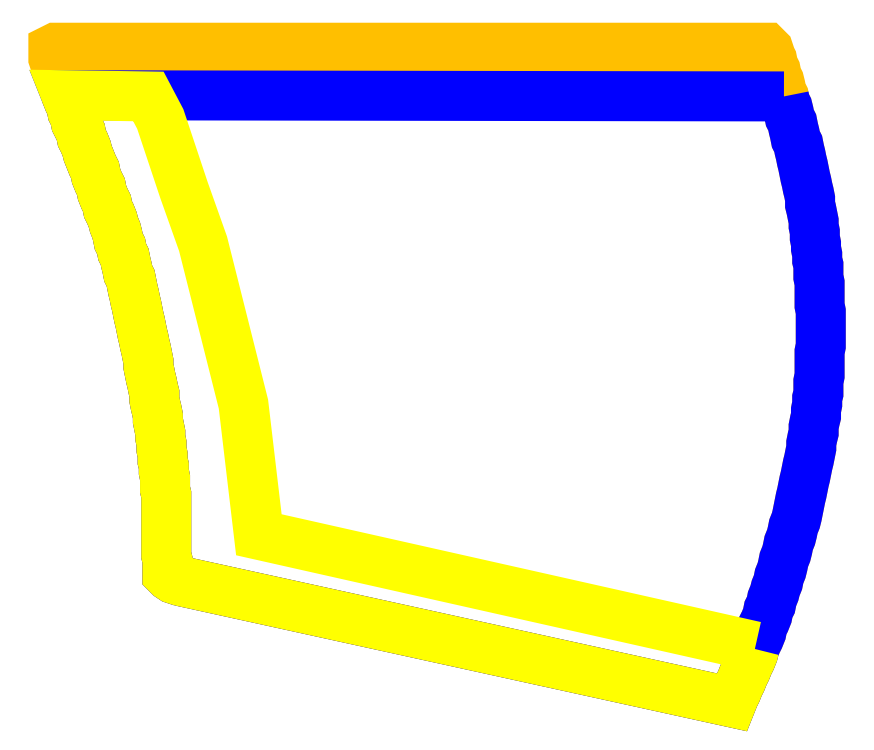
<metadata>
{"format":"dxf","ext":"dxf","renderer":"ezdxf+matplotlib","layout":"modelspace","background":"white","min_lineweight":24,"dpi":150}
</metadata>
<code>
0
SECTION
2
ENTITIES
0
LWPOLYLINE
90
232
70
1
10
107
20
-449
30
0
10
104
20
-448
30
0
10
101
20
-447
30
0
10
98
20
-445
30
0
10
96
20
-443
30
0
10
96
20
-440
30
0
10
96
20
-436
30
0
10
96
20
-431
30
0
10
95
20
-427
30
0
10
95
20
-423
30
0
10
95
20
-418
30
0
10
95
20
-413
30
0
10
95
20
-409
30
0
10
95
20
-404
30
0
10
95
20
-400
30
0
10
95
20
-395
30
0
10
95
20
-391
30
0
10
95
20
-386
30
0
10
95
20
-381
30
0
10
95
20
-376
30
0
10
94
20
-372
30
0
10
94
20
-367
30
0
10
94
20
-362
30
0
10
93
20
-357
30
0
10
93
20
-352
30
0
10
92
20
-348
30
0
10
92
20
-343
30
0
10
91
20
-338
30
0
10
91
20
-333
30
0
10
90
20
-328
30
0
10
90
20
-324
30
0
10
89
20
-319
30
0
10
88
20
-314
30
0
10
88
20
-310
30
0
10
87
20
-305
30
0
10
86
20
-301
30
0
10
85
20
-296
30
0
10
85
20
-291
30
0
10
84
20
-287
30
0
10
83
20
-282
30
0
10
82
20
-278
30
0
10
81
20
-273
30
0
10
80
20
-268
30
0
10
80
20
-264
30
0
10
79
20
-259
30
0
10
78
20
-254
30
0
10
77
20
-250
30
0
10
76
20
-245
30
0
10
75
20
-241
30
0
10
74
20
-236
30
0
10
73
20
-231
30
0
10
72
20
-227
30
0
10
71
20
-222
30
0
10
70
20
-217
30
0
10
69
20
-213
30
0
10
68
20
-208
30
0
10
67
20
-204
30
0
10
66
20
-199
30
0
10
65
20
-194
30
0
10
63
20
-190
30
0
10
62
20
-185
30
0
10
61
20
-181
30
0
10
60
20
-176
30
0
10
58
20
-172
30
0
10
57
20
-167
30
0
10
55
20
-163
30
0
10
54
20
-158
30
0
10
53
20
-154
30
0
10
51
20
-149
30
0
10
50
20
-145
30
0
10
48
20
-140
30
0
10
46
20
-136
30
0
10
45
20
-131
30
0
10
43
20
-127
30
0
10
41
20
-122
30
0
10
40
20
-117
30
0
10
38
20
-113
30
0
10
36
20
-108
30
0
10
35
20
-103
30
0
10
33
20
-99
30
0
10
31
20
-94
30
0
10
29
20
-89
30
0
10
28
20
-85
30
0
10
26
20
-80
30
0
10
24
20
-76
30
0
10
23
20
-71
30
0
10
21
20
-67
30
0
10
19
20
-63
30
0
10
18
20
-58
30
0
10
16
20
-54
30
0
10
15
20
-49
30
0
10
13
20
-45
30
0
10
11
20
-40
30
0
10
10
20
-36
30
0
10
8
20
-31
30
0
10
7
20
-28
30
0
10
5
20
-24
30
0
10
4
20
-20
30
0
10
3
20
-16
30
0
10
1
20
-12
30
0
10
0
20
-9
30
0
10
0
20
-6
30
0
10
0
20
-1
30
0
10
2
20
0
30
0
10
5
20
0
30
0
10
8
20
0
30
0
10
11
20
0
30
0
10
588
20
0
30
0
10
592
20
0
30
0
10
596
20
0
30
0
10
600
20
0
30
0
10
602
20
-2
30
0
10
603
20
-5
30
0
10
604
20
-8
30
0
10
605
20
-10
30
0
10
606
20
-15
30
0
10
608
20
-19
30
0
10
609
20
-24
30
0
10
611
20
-28
30
0
10
612
20
-32
30
0
10
613
20
-37
30
0
10
615
20
-41
30
0
10
616
20
-46
30
0
10
618
20
-50
30
0
10
619
20
-54
30
0
10
620
20
-59
30
0
10
622
20
-63
30
0
10
623
20
-68
30
0
10
624
20
-72
30
0
10
625
20
-77
30
0
10
627
20
-81
30
0
10
628
20
-86
30
0
10
629
20
-90
30
0
10
630
20
-95
30
0
10
631
20
-99
30
0
10
632
20
-104
30
0
10
633
20
-109
30
0
10
634
20
-113
30
0
10
635
20
-118
30
0
10
636
20
-122
30
0
10
637
20
-127
30
0
10
637
20
-132
30
0
10
638
20
-136
30
0
10
639
20
-141
30
0
10
640
20
-146
30
0
10
640
20
-150
30
0
10
641
20
-155
30
0
10
641
20
-160
30
0
10
642
20
-165
30
0
10
642
20
-169
30
0
10
643
20
-174
30
0
10
643
20
-179
30
0
10
644
20
-183
30
0
10
644
20
-188
30
0
10
644
20
-193
30
0
10
645
20
-198
30
0
10
645
20
-202
30
0
10
645
20
-207
30
0
10
645
20
-212
30
0
10
645
20
-217
30
0
10
646
20
-222
30
0
10
646
20
-227
30
0
10
646
20
-232
30
0
10
646
20
-237
30
0
10
646
20
-241
30
0
10
646
20
-246
30
0
10
646
20
-251
30
0
10
645
20
-256
30
0
10
645
20
-261
30
0
10
645
20
-266
30
0
10
645
20
-271
30
0
10
645
20
-276
30
0
10
644
20
-281
30
0
10
644
20
-286
30
0
10
644
20
-291
30
0
10
643
20
-295
30
0
10
643
20
-300
30
0
10
642
20
-305
30
0
10
642
20
-310
30
0
10
641
20
-314
30
0
10
640
20
-319
30
0
10
640
20
-324
30
0
10
639
20
-328
30
0
10
638
20
-333
30
0
10
638
20
-337
30
0
10
637
20
-342
30
0
10
636
20
-347
30
0
10
635
20
-351
30
0
10
634
20
-356
30
0
10
633
20
-361
30
0
10
632
20
-365
30
0
10
631
20
-370
30
0
10
630
20
-375
30
0
10
629
20
-379
30
0
10
628
20
-384
30
0
10
627
20
-389
30
0
10
626
20
-394
30
0
10
625
20
-398
30
0
10
623
20
-403
30
0
10
622
20
-408
30
0
10
621
20
-412
30
0
10
619
20
-417
30
0
10
618
20
-422
30
0
10
617
20
-426
30
0
10
615
20
-431
30
0
10
614
20
-436
30
0
10
613
20
-440
30
0
10
611
20
-445
30
0
10
610
20
-450
30
0
10
608
20
-455
30
0
10
607
20
-459
30
0
10
605
20
-464
30
0
10
604
20
-469
30
0
10
602
20
-473
30
0
10
601
20
-478
30
0
10
599
20
-483
30
0
10
597
20
-487
30
0
10
596
20
-492
30
0
10
594
20
-497
30
0
10
592
20
-501
30
0
10
590
20
-506
30
0
10
589
20
-510
30
0
10
587
20
-515
30
0
10
585
20
-519
30
0
10
583
20
-524
30
0
10
581
20
-528
30
0
10
579
20
-533
30
0
10
577
20
-537
30
0
10
575
20
-542
30
0
10
573
20
-546
30
0
10
571
20
-551
30
0
10
107
20
-449
30
0
0
LWPOLYLINE
8
zone_0_q4
90
204
70
1
10
615
20
-41
30
0
10
616
20
-46
30
0
10
618
20
-50
30
0
10
619
20
-54
30
0
10
620
20
-59
30
0
10
622
20
-63
30
0
10
623
20
-68
30
0
10
624
20
-72
30
0
10
625
20
-77
30
0
10
627
20
-81
30
0
10
628
20
-86
30
0
10
629
20
-90
30
0
10
630
20
-95
30
0
10
631
20
-99
30
0
10
632
20
-104
30
0
10
633
20
-109
30
0
10
634
20
-113
30
0
10
635
20
-118
30
0
10
636
20
-122
30
0
10
637
20
-127
30
0
10
637
20
-132
30
0
10
638
20
-136
30
0
10
639
20
-141
30
0
10
640
20
-146
30
0
10
640
20
-150
30
0
10
641
20
-155
30
0
10
641
20
-160
30
0
10
642
20
-165
30
0
10
642
20
-169
30
0
10
643
20
-174
30
0
10
643
20
-179
30
0
10
644
20
-183
30
0
10
644
20
-188
30
0
10
644
20
-193
30
0
10
645
20
-198
30
0
10
645
20
-202
30
0
10
645
20
-207
30
0
10
645
20
-212
30
0
10
645
20
-217
30
0
10
646
20
-222
30
0
10
646
20
-227
30
0
10
646
20
-232
30
0
10
646
20
-237
30
0
10
646
20
-241
30
0
10
646
20
-246
30
0
10
646
20
-251
30
0
10
645
20
-256
30
0
10
645
20
-261
30
0
10
645
20
-266
30
0
10
645
20
-271
30
0
10
645
20
-276
30
0
10
644
20
-281
30
0
10
644
20
-286
30
0
10
644
20
-291
30
0
10
643
20
-295
30
0
10
643
20
-300
30
0
10
642
20
-305
30
0
10
642
20
-310
30
0
10
641
20
-314
30
0
10
640
20
-319
30
0
10
640
20
-324
30
0
10
639
20
-328
30
0
10
638
20
-333
30
0
10
638
20
-337
30
0
10
637
20
-342
30
0
10
636
20
-347
30
0
10
635
20
-351
30
0
10
634
20
-356
30
0
10
633
20
-361
30
0
10
632
20
-365
30
0
10
631
20
-370
30
0
10
630
20
-375
30
0
10
629
20
-379
30
0
10
628
20
-384
30
0
10
627
20
-389
30
0
10
626
20
-394
30
0
10
625
20
-398
30
0
10
623
20
-403
30
0
10
622
20
-408
30
0
10
621
20
-412
30
0
10
619
20
-417
30
0
10
618
20
-422
30
0
10
617
20
-426
30
0
10
615
20
-431
30
0
10
614
20
-436
30
0
10
613
20
-440
30
0
10
611
20
-445
30
0
10
610
20
-450
30
0
10
608
20
-455
30
0
10
607
20
-459
30
0
10
605
20
-464
30
0
10
604
20
-469
30
0
10
602
20
-473
30
0
10
601
20
-478
30
0
10
599
20
-483
30
0
10
597
20
-487
30
0
10
596
20
-492
30
0
10
594
20
-497
30
0
10
592
20
-501
30
0
10
590
20
-506
30
0
10
589
20
-510
30
0
10
587
20
-515
30
0
10
585
20
-519
30
0
10
583
20
-524
30
0
10
581
20
-528
30
0
10
579
20
-533
30
0
10
577
20
-537
30
0
10
575
20
-542
30
0
10
573
20
-546
30
0
10
571
20
-551
30
0
10
107
20
-449
30
0
10
104
20
-448
30
0
10
101
20
-447
30
0
10
98
20
-445
30
0
10
96
20
-443
30
0
10
96
20
-440
30
0
10
96
20
-436
30
0
10
96
20
-431
30
0
10
95
20
-427
30
0
10
95
20
-423
30
0
10
95
20
-418
30
0
10
95
20
-413
30
0
10
95
20
-409
30
0
10
95
20
-404
30
0
10
95
20
-400
30
0
10
95
20
-395
30
0
10
95
20
-391
30
0
10
95
20
-386
30
0
10
95
20
-381
30
0
10
95
20
-376
30
0
10
94
20
-372
30
0
10
94
20
-367
30
0
10
94
20
-362
30
0
10
93
20
-357
30
0
10
93
20
-352
30
0
10
92
20
-348
30
0
10
92
20
-343
30
0
10
91
20
-338
30
0
10
91
20
-333
30
0
10
90
20
-328
30
0
10
90
20
-324
30
0
10
89
20
-319
30
0
10
88
20
-314
30
0
10
88
20
-310
30
0
10
87
20
-305
30
0
10
86
20
-301
30
0
10
85
20
-296
30
0
10
85
20
-291
30
0
10
84
20
-287
30
0
10
83
20
-282
30
0
10
82
20
-278
30
0
10
81
20
-273
30
0
10
80
20
-268
30
0
10
80
20
-264
30
0
10
79
20
-259
30
0
10
78
20
-254
30
0
10
77
20
-250
30
0
10
76
20
-245
30
0
10
75
20
-241
30
0
10
74
20
-236
30
0
10
73
20
-231
30
0
10
72
20
-227
30
0
10
71
20
-222
30
0
10
70
20
-217
30
0
10
69
20
-213
30
0
10
68
20
-208
30
0
10
67
20
-204
30
0
10
66
20
-199
30
0
10
65
20
-194
30
0
10
63
20
-190
30
0
10
62
20
-185
30
0
10
61
20
-181
30
0
10
60
20
-176
30
0
10
58
20
-172
30
0
10
57
20
-167
30
0
10
55
20
-163
30
0
10
54
20
-158
30
0
10
53
20
-154
30
0
10
51
20
-149
30
0
10
50
20
-145
30
0
10
48
20
-140
30
0
10
46
20
-136
30
0
10
45
20
-131
30
0
10
43
20
-127
30
0
10
41
20
-122
30
0
10
40
20
-117
30
0
10
38
20
-113
30
0
10
36
20
-108
30
0
10
35
20
-103
30
0
10
33
20
-99
30
0
10
31
20
-94
30
0
10
29
20
-89
30
0
10
28
20
-85
30
0
10
26
20
-80
30
0
10
24
20
-76
30
0
10
23
20
-71
30
0
10
21
20
-67
30
0
10
19
20
-63
30
0
10
18
20
-58
30
0
10
16
20
-54
30
0
10
15
20
-49
30
0
10
13
20
-45
30
0
10
11
20
-40
30
0
10
615
20
-41
30
0
0
LWPOLYLINE
8
zone_1_q2
90
111
70
0
10
590
20
-506
30
0
10
589
20
-510
30
0
10
587
20
-515
30
0
10
585
20
-519
30
0
10
583
20
-524
30
0
10
581
20
-528
30
0
10
579
20
-533
30
0
10
577
20
-537
30
0
10
575
20
-542
30
0
10
573
20
-546
30
0
10
571
20
-551
30
0
10
107
20
-449
30
0
10
104
20
-448
30
0
10
101
20
-447
30
0
10
98
20
-445
30
0
10
96
20
-443
30
0
10
96
20
-440
30
0
10
96
20
-436
30
0
10
96
20
-431
30
0
10
95
20
-427
30
0
10
95
20
-423
30
0
10
95
20
-418
30
0
10
95
20
-413
30
0
10
95
20
-409
30
0
10
95
20
-404
30
0
10
95
20
-400
30
0
10
95
20
-395
30
0
10
95
20
-391
30
0
10
95
20
-386
30
0
10
95
20
-381
30
0
10
95
20
-376
30
0
10
94
20
-372
30
0
10
94
20
-367
30
0
10
94
20
-362
30
0
10
93
20
-357
30
0
10
93
20
-352
30
0
10
92
20
-348
30
0
10
92
20
-343
30
0
10
91
20
-338
30
0
10
91
20
-333
30
0
10
90
20
-328
30
0
10
90
20
-324
30
0
10
89
20
-319
30
0
10
88
20
-314
30
0
10
88
20
-310
30
0
10
87
20
-305
30
0
10
86
20
-301
30
0
10
85
20
-296
30
0
10
85
20
-291
30
0
10
84
20
-287
30
0
10
83
20
-282
30
0
10
82
20
-278
30
0
10
81
20
-273
30
0
10
80
20
-268
30
0
10
80
20
-264
30
0
10
79
20
-259
30
0
10
78
20
-254
30
0
10
77
20
-250
30
0
10
76
20
-245
30
0
10
75
20
-241
30
0
10
74
20
-236
30
0
10
73
20
-231
30
0
10
72
20
-227
30
0
10
71
20
-222
30
0
10
70
20
-217
30
0
10
69
20
-213
30
0
10
68
20
-208
30
0
10
67
20
-204
30
0
10
66
20
-199
30
0
10
65
20
-194
30
0
10
63
20
-190
30
0
10
62
20
-185
30
0
10
61
20
-181
30
0
10
60
20
-176
30
0
10
58
20
-172
30
0
10
57
20
-167
30
0
10
55
20
-163
30
0
10
54
20
-158
30
0
10
53
20
-154
30
0
10
51
20
-149
30
0
10
50
20
-145
30
0
10
48
20
-140
30
0
10
46
20
-136
30
0
10
45
20
-131
30
0
10
43
20
-127
30
0
10
41
20
-122
30
0
10
40
20
-117
30
0
10
38
20
-113
30
0
10
36
20
-108
30
0
10
35
20
-103
30
0
10
33
20
-99
30
0
10
31
20
-94
30
0
10
29
20
-89
30
0
10
28
20
-85
30
0
10
26
20
-80
30
0
10
24
20
-76
30
0
10
23
20
-71
30
0
10
21
20
-67
30
0
10
19
20
-63
30
0
10
18
20
-58
30
0
10
16
20
-54
30
0
10
15
20
-49
30
0
10
13
20
-45
30
0
10
11
20
-40
30
0
10
80
20
-41
30
0
10
90
20
-60
30
0
10
110
20
-120
30
0
10
126
20
-165
30
0
10
160
20
-300
30
0
10
173
20
-410
30
0
10
591
20
-504
30
0
0
ENDSEC
0
EOF

</code>
